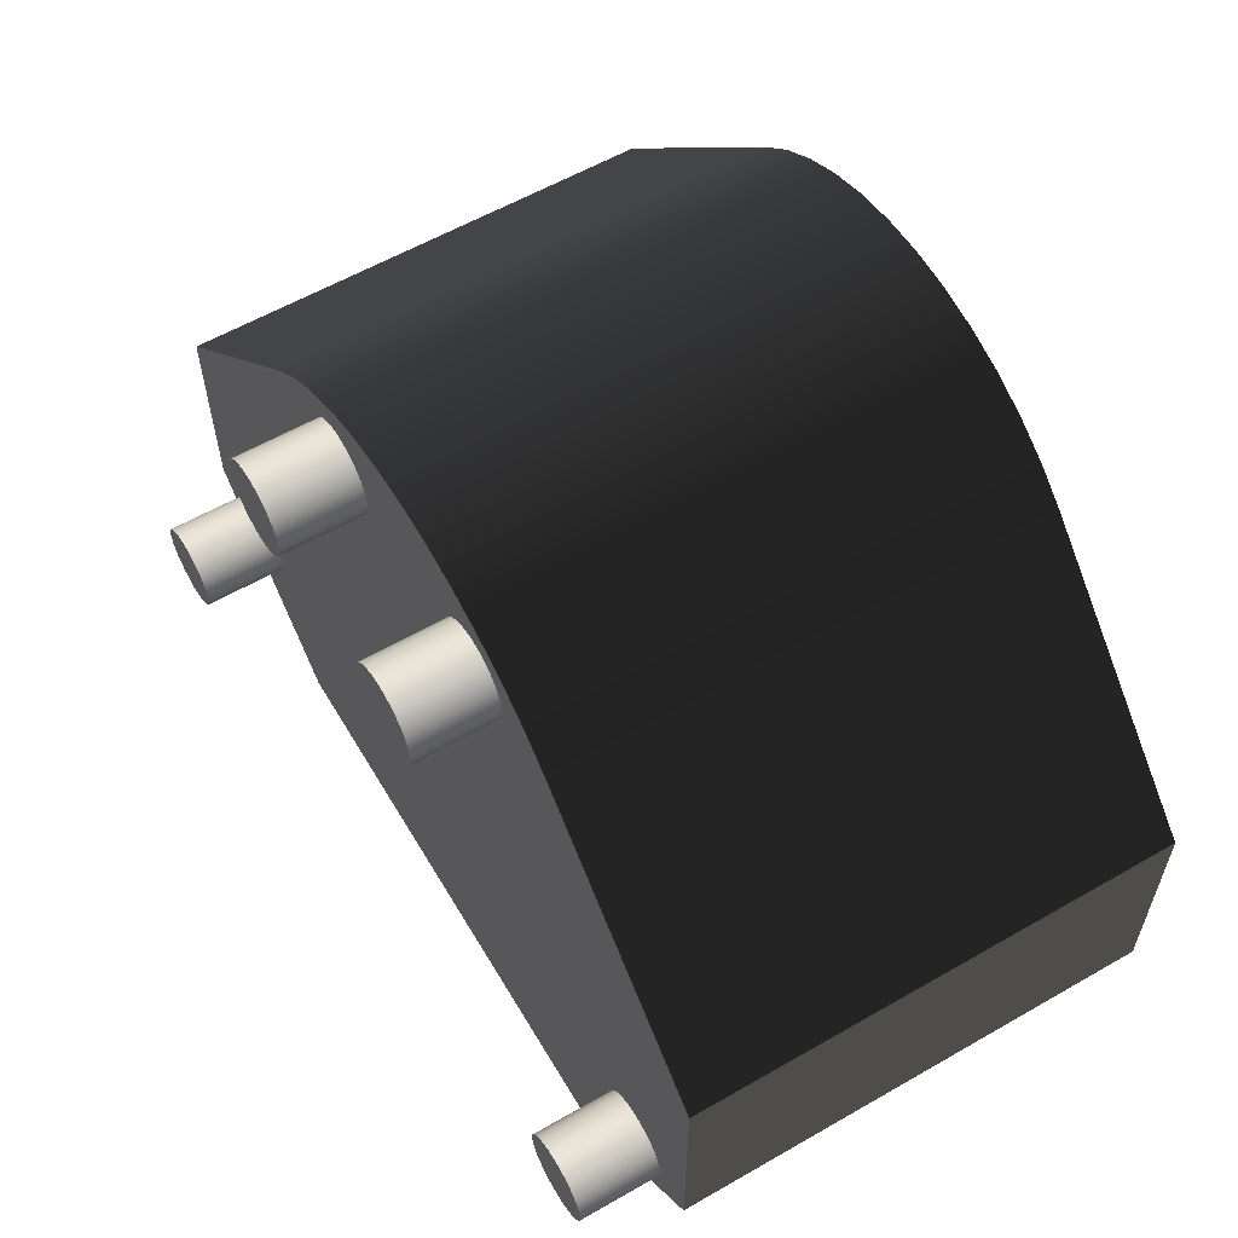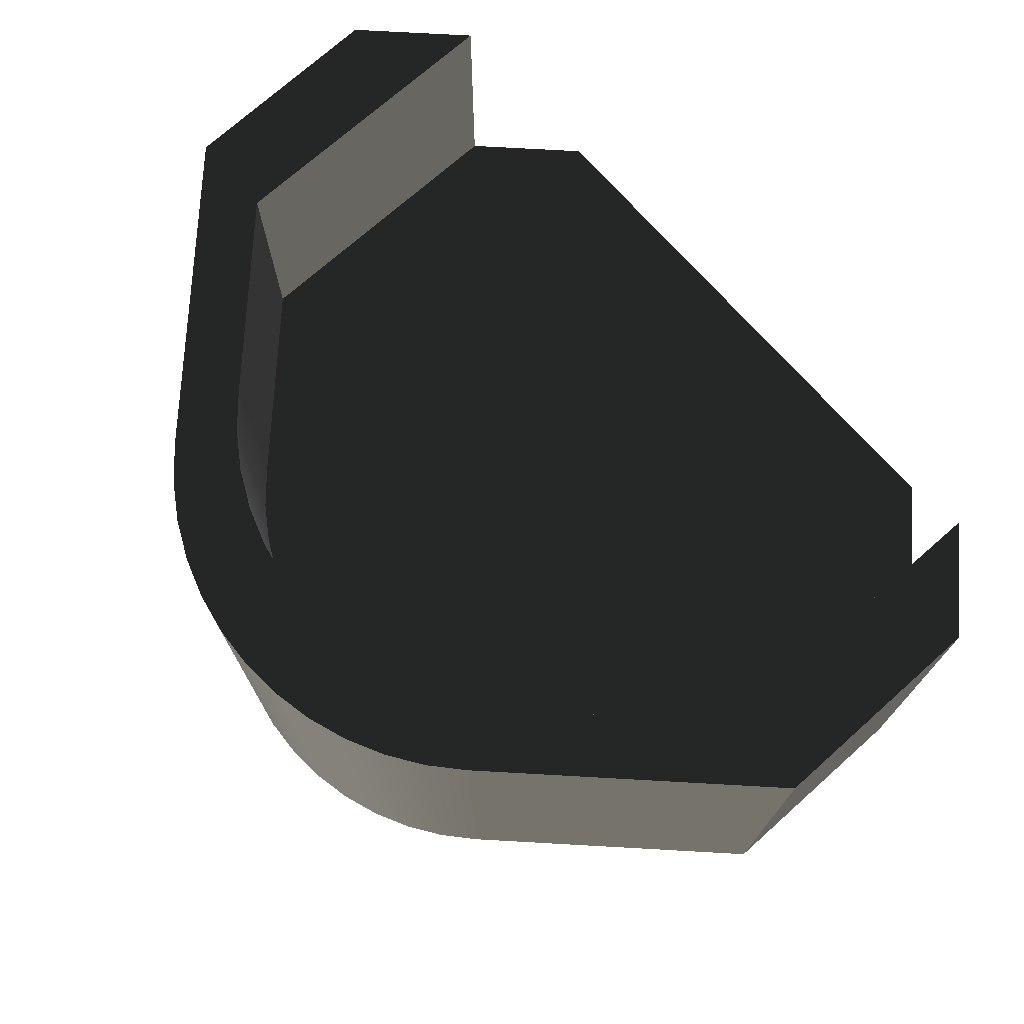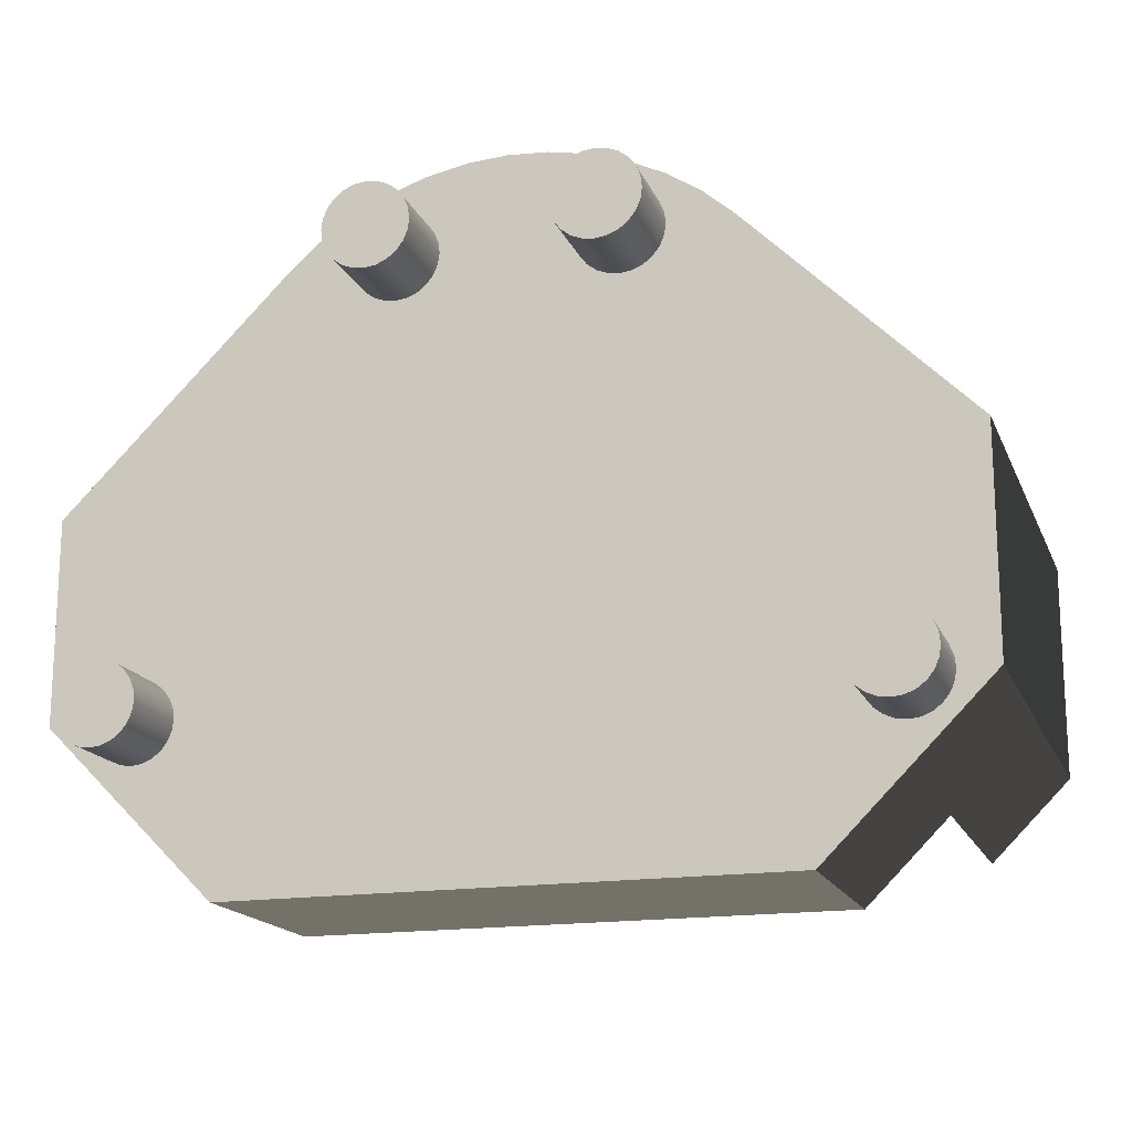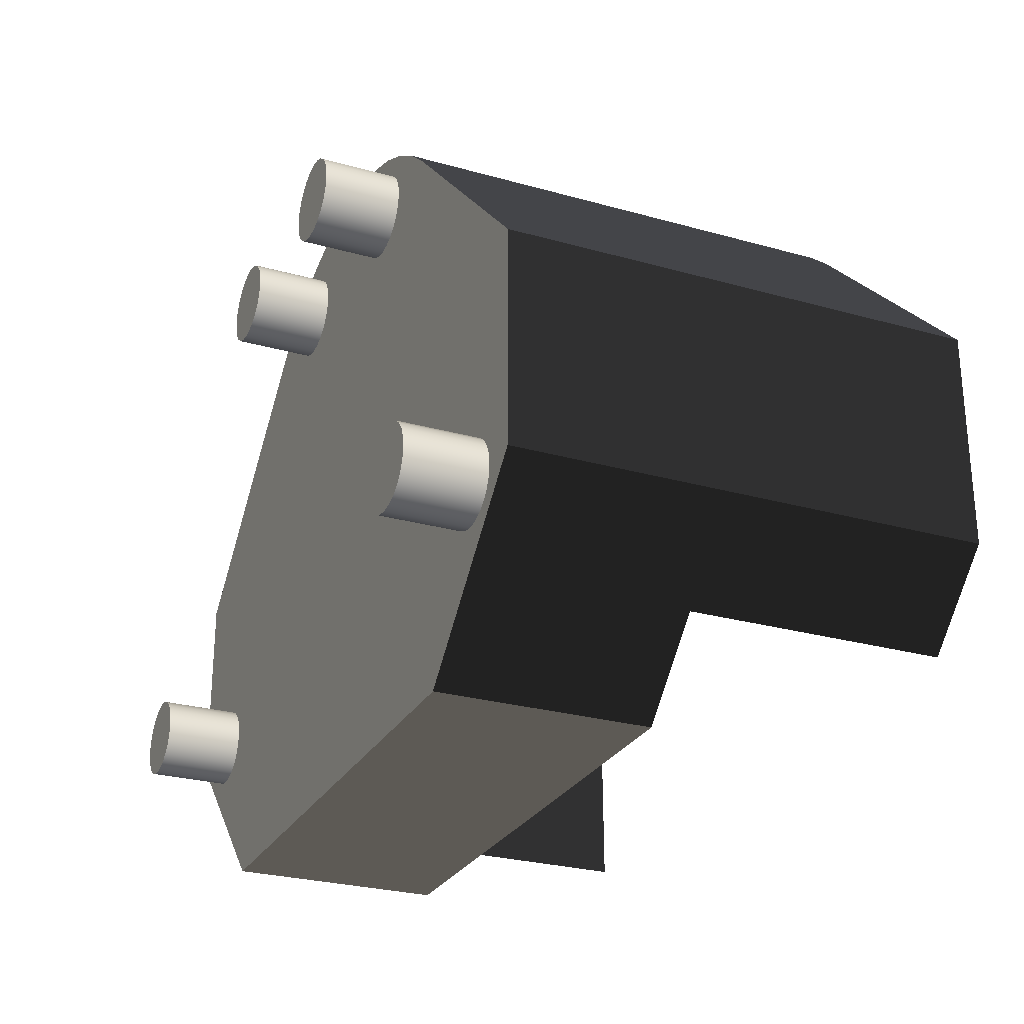
<metadata>
{"format":"obj","ext":"obj","renderer":"f3d","projection":"perspective","resolution":1024,"background":"white","views":[{"elev":58.9,"azim":59.4,"up":"+Z"},{"elev":73.6,"azim":48.2,"up":"+Y"},{"elev":-17.0,"azim":17.5,"up":"+Z"},{"elev":-27.0,"azim":66.4,"up":"+Z"}]}
</metadata>
<code>
v 0.03274 0.3395 0.2229
v 0.176 0.3395 0.08389
v 0.06448 0.3395 0.2166
v 0.1524 0.3395 0.1065
v 0.2829 0.3395 -0.02298
v 0.03274 -0.03898 0.2229
v 0.1259 0.3395 0.1256
v 0.176 0.1314 0.08389
v 0.09512 0.3395 0.2062
v 0.2829 0.1314 -0.02298
v 0.06448 -0.03898 0.2166
v 0.00045 -0.03898 0.225
v 0.00045 0.3395 0.225
v 0.1524 0.1314 0.1065
v 0.1241 0.3395 0.1919
v 0.2851 0.1314 -0.2628
v 0.08791 -0.03898 0.1878
v 0.07031 -0.03898 0.1831
v 0.09703 0.3395 0.1409
v 0.1259 0.1314 0.1256
v 0.151 0.3395 0.1739
v 0.09512 -0.03898 0.2062
v 0.2851 0.3395 -0.2628
v 0.09703 -0.03898 0.1866
v 0.0788 -0.03898 0.1866
v -0.03184 0.3395 0.2229
v 0.06302 -0.03898 0.1775
v 0.06635 0.3395 0.1522
v 0.3503 0.3395 -0.02235
v 0.1241 -0.03898 0.1919
v 0.1128 -0.03898 0.1775
v 0.3503 0.3395 -0.1976
v 0.1055 -0.03898 0.1831
v -0.03184 -0.03898 0.2229
v 0.05742 -0.03898 0.1702
v 0.09703 0.1314 0.1409
v 0.1754 0.3395 0.1526
v 0.151 -0.03898 0.1739
v 0.1184 -0.03898 0.1702
v 0.2851 0.0698 -0.2628
v 0.0539 -0.03898 0.1617
v -0.06358 0.3395 0.2166
v 0.03442 0.3395 0.1592
v 0.06635 0.1314 0.1522
v 0.1754 -0.03898 0.1526
v 0.3503 -0.03898 -0.02235
v 0.3503 -0.03898 -0.1976
v 0.05271 -0.03898 0.1526
v -0.06358 -0.03898 0.2166
v 0.001839 0.3395 0.1618
v 0.1219 -0.03898 0.1617
v 0.2199 -0.03898 -0.328
v 0.2199 0.0698 -0.328
v 0.0539 -0.03898 0.1435
v 0.06302 -0.03898 0.1277
v -0.09422 0.3395 0.2062
v -0.03078 0.3395 0.1598
v 0.03442 0.1314 0.1592
v 0.1231 -0.03898 0.1526
v 0.3091 -0.03898 -0.2208
v -0.219 0.0698 -0.328
v 0.05742 -0.03898 0.135
v -0.09422 -0.03898 0.2062
v -0.03078 0.1314 0.1598
v 0.001839 0.1314 0.1618
v 0.1219 -0.03898 0.1435
v 0.3144 -0.03898 -0.2139
v 0.3021 -0.03898 -0.226
v -0.219 -0.03898 -0.328
v 0.07031 -0.03898 0.1221
v -0.1232 0.3395 0.1919
v -0.06285 0.3395 0.1535
v -0.06285 0.1314 0.1535
v 0.1184 -0.03898 0.135
v 0.3178 -0.03898 -0.2059
v 0.294 -0.03898 -0.2293
v -0.09374 0.3395 0.1429
v -0.1229 0.1314 0.1281
v -0.09374 0.1314 0.1429
v -0.1229 0.3395 0.1281
v -0.1498 0.1314 0.1095
v -0.2875 0.0698 -0.2595
v -0.2552 -0.03898 -0.1835
v 0.1128 -0.03898 0.1277
v 0.0788 -0.03898 0.1186
v -0.06256 -0.03898 0.177
v -0.1232 -0.03898 0.1919
v 0.1055 -0.03898 0.1221
v 0.09703 -0.03898 0.1186
v 0.319 -0.03898 -0.1973
v 0.2854 -0.03898 -0.2303
v -0.1498 0.3395 0.1095
v -0.1739 0.1314 0.08746
v -0.1739 0.3395 0.08746
v -0.2896 0.1314 -0.02827
v -0.2875 0.3395 -0.2595
v -0.2875 0.1314 -0.2595
v -0.3559 -0.03898 -0.1911
v -0.2584 -0.03898 -0.1756
v -0.2541 -0.03898 -0.192
v 0.08791 -0.03898 0.1174
v -0.06972 -0.03898 0.1825
v 0.3095 -0.03898 -0.1737
v -0.08702 -0.03898 0.1872
v -0.1501 0.3395 0.1739
v 0.318 -0.03898 -0.1887
v 0.2768 -0.03898 -0.2291
v -0.1745 0.3395 0.1526
v -0.3559 0.3395 -0.1911
v -0.2896 0.3395 -0.02827
v -0.3102 -0.03898 -0.2146
v -0.3559 -0.03898 -0.02888
v -0.2553 -0.03898 -0.2005
v -0.07806 -0.03898 0.186
v 0.3026 -0.03898 -0.1683
v 0.3147 -0.03898 -0.1806
v -0.09596 -0.03898 0.186
v -0.1501 -0.03898 0.1739
v 0.2688 -0.03898 -0.2257
v -0.3559 0.3395 -0.02888
v -0.3035 -0.03898 -0.2199
v -0.3153 -0.03898 -0.2078
v -0.1745 -0.03898 0.1526
v -0.2635 -0.03898 -0.1688
v -0.2587 -0.03898 -0.2083
v 0.2946 -0.03898 -0.1649
v -0.1043 -0.03898 0.1825
v -0.1115 -0.03898 0.177
v 0.2619 -0.03898 -0.2204
v -0.2956 -0.03898 -0.2232
v -0.3185 -0.03898 -0.1999
v -0.1115 -0.03898 0.1281
v -0.2702 -0.03898 -0.1636
v -0.2639 -0.03898 -0.215
v 0.286 -0.03898 -0.1637
v -0.117 -0.03898 0.1699
v -0.07806 -0.03898 0.1192
v -0.3029 -0.03898 -0.1633
v -0.2871 -0.03898 -0.2244
v -0.3195 -0.03898 -0.1914
v -0.1043 -0.03898 0.1226
v -0.117 -0.03898 0.1353
v -0.2781 -0.03898 -0.1602
v -0.2708 -0.03898 -0.2202
v 0.2774 -0.03898 -0.1647
v -0.1204 -0.03898 0.1615
v -0.1204 -0.03898 0.1436
v 0.2693 -0.03898 -0.168
v -0.05244 -0.03898 0.1526
v 0.2624 -0.03898 -0.1732
v -0.05361 -0.03898 0.1615
v -0.05707 -0.03898 0.1353
v 0.257 -0.03898 -0.1801
v -0.06256 -0.03898 0.1281
v 0.2536 -0.03898 -0.1881
v 0.2567 -0.03898 -0.2134
v -0.08702 -0.03898 0.118
v -0.295 -0.03898 -0.1601
v -0.3097 -0.03898 -0.1684
v -0.2787 -0.03898 -0.2234
v -0.3183 -0.03898 -0.183
v -0.09596 -0.03898 0.1192
v -0.2865 -0.03898 -0.159
v -0.05707 -0.03898 0.1699
v -0.1216 -0.03898 0.1526
v -0.05361 -0.03898 0.1436
v -0.06972 -0.03898 0.1226
v 0.2524 -0.03898 -0.1967
v 0.2534 -0.03898 -0.2053
v -0.315 -0.03898 -0.1751
v 0.09703 -0.1025 0.1866
v 0.0788 -0.1025 0.1866
v 0.07031 -0.1025 0.1831
v 0.06302 -0.1025 0.1775
v 0.1055 -0.1025 0.1831
v 0.08791 -0.1025 0.1878
v 0.05742 -0.1025 0.1702
v 0.1128 -0.1025 0.1775
v 0.1184 -0.1025 0.1702
v 0.1219 -0.1025 0.1617
v 0.1231 -0.1025 0.1526
v 0.1219 -0.1025 0.1435
v 0.1184 -0.1025 0.135
v 0.0539 -0.1025 0.1617
v 0.1128 -0.1025 0.1277
v 0.2199 0.1314 -0.328
v 0.05271 -0.1025 0.1526
v 0.1055 -0.1025 0.1221
v -0.219 0.1314 -0.328
v 0.09703 -0.1025 0.1186
v 0.0539 -0.1025 0.1435
v 0.05742 -0.1025 0.135
v 0.08791 -0.1025 0.1174
v 0.3144 -0.1025 -0.2139
v 0.3091 -0.1025 -0.2208
v 0.06302 -0.1025 0.1277
v 0.3178 -0.1025 -0.2059
v 0.3021 -0.1025 -0.226
v 0.0788 -0.1025 0.1186
v 0.07031 -0.1025 0.1221
v 0.319 -0.1025 -0.1973
v 0.2624 -0.1025 -0.1732
v 0.2693 -0.1025 -0.168
v 0.257 -0.1025 -0.1801
v 0.294 -0.1025 -0.2293
v -0.2552 -0.1025 -0.1835
v -0.2541 -0.1025 -0.192
v -0.06256 -0.1025 0.177
v 0.2774 -0.1025 -0.1647
v 0.2536 -0.1025 -0.1881
v 0.2854 -0.1025 -0.2303
v 0.2768 -0.1025 -0.2291
v -0.2584 -0.1025 -0.1756
v -0.06972 -0.1025 0.1825
v -0.05707 -0.1025 0.1699
v 0.3095 -0.1025 -0.1737
v 0.3147 -0.1025 -0.1806
v -0.07806 -0.1025 0.186
v -0.09596 -0.1025 0.186
v 0.318 -0.1025 -0.1887
v 0.286 -0.1025 -0.1637
v 0.2524 -0.1025 -0.1967
v 0.2688 -0.1025 -0.2257
v -0.3102 -0.1025 -0.2146
v -0.3153 -0.1025 -0.2078
v -0.2781 -0.1025 -0.1602
v -0.2865 -0.1025 -0.159
v -0.2553 -0.1025 -0.2005
v 0.3026 -0.1025 -0.1683
v -0.08702 -0.1025 0.1872
v -0.1043 -0.1025 0.1825
v 0.2534 -0.1025 -0.2053
v 0.2567 -0.1025 -0.2134
v 0.2619 -0.1025 -0.2204
v -0.3035 -0.1025 -0.2199
v -0.3185 -0.1025 -0.1999
v -0.2635 -0.1025 -0.1688
v -0.2702 -0.1025 -0.1636
v -0.295 -0.1025 -0.1601
v -0.2587 -0.1025 -0.2083
v -0.05361 -0.1025 0.1615
v 0.2946 -0.1025 -0.1649
v -0.1115 -0.1025 0.177
v -0.05244 -0.1025 0.1526
v -0.05361 -0.1025 0.1436
v -0.117 -0.1025 0.1699
v -0.2956 -0.1025 -0.2232
v -0.3195 -0.1025 -0.1914
v -0.1115 -0.1025 0.1281
v -0.117 -0.1025 0.1353
v -0.3029 -0.1025 -0.1633
v -0.2639 -0.1025 -0.215
v -0.05707 -0.1025 0.1353
v -0.1204 -0.1025 0.1615
v -0.07806 -0.1025 0.1192
v -0.3097 -0.1025 -0.1684
v -0.2787 -0.1025 -0.2234
v -0.2871 -0.1025 -0.2244
v -0.1043 -0.1025 0.1226
v -0.1204 -0.1025 0.1436
v -0.2708 -0.1025 -0.2202
v -0.06256 -0.1025 0.1281
v -0.1216 -0.1025 0.1526
v -0.06972 -0.1025 0.1226
v -0.08702 -0.1025 0.118
v -0.09596 -0.1025 0.1192
v -0.315 -0.1025 -0.1751
v -0.3183 -0.1025 -0.183
g mesh1_mesh1-geometry
f 1 2 3
f 2 1 4
f 5 3 2
f 3 6 1
f 4 1 7
f 4 8 2
f 5 9 3
f 2 10 5
f 6 3 11
f 12 1 6
f 7 1 13
f 7 14 4
f 8 4 14
f 10 2 8
f 5 15 9
f 9 11 3
f 16 5 10
f 17 11 6
f 1 12 13
f 18 6 12
f 7 13 19
f 14 7 20
f 5 21 15
f 15 22 9
f 11 9 22
f 5 16 23
f 24 11 17
f 17 6 25
f 12 26 13
f 25 6 18
f 18 12 27
f 19 13 28
f 19 20 7
f 29 21 5
f 21 30 15
f 22 15 30
f 11 31 22
f 16 32 23
f 32 5 23
f 33 11 24
f 26 12 34
f 28 13 26
f 27 12 35
f 28 36 19
f 20 19 36
f 21 29 37
f 29 5 32
f 30 21 38
f 39 30 22
f 31 11 33
f 39 22 31
f 40 32 16
f 41 12 34
f 34 42 26
f 28 26 43
f 35 12 41
f 36 28 44
f 29 45 37
f 37 38 21
f 32 46 29
f 47 38 30
f 47 30 39
f 40 47 32
f 41 34 48
f 42 34 49
f 50 26 42
f 43 26 50
f 43 44 28
f 45 29 46
f 38 37 45
f 46 32 47
f 46 38 47
f 47 39 51
f 47 40 52
f 53 52 40
f 48 34 54
f 55 34 49
f 49 56 42
f 50 42 57
f 50 58 43
f 44 43 58
f 38 46 45
f 47 51 59
f 47 60 52
f 61 52 53
f 54 34 62
f 62 34 55
f 47 55 49
f 56 49 63
f 57 42 56
f 64 50 57
f 58 50 65
f 47 59 66
f 60 47 67
f 52 60 68
f 52 61 69
f 47 70 55
f 47 49 63
f 63 71 56
f 57 56 72
f 50 64 65
f 57 73 64
f 47 66 74
f 67 47 75
f 52 68 76
f 77 78 79
f 80 81 78
f 82 69 61
f 52 83 69
f 47 74 84
f 47 85 70
f 47 63 86
f 71 63 87
f 72 56 71
f 73 57 72
f 47 84 88
f 47 88 89
f 75 47 90
f 52 76 91
f 72 79 73
f 78 77 80
f 79 72 77
f 81 80 92
f 92 93 81
f 94 95 93
f 95 96 97
f 69 82 98
f 52 99 83
f 69 83 100
f 47 101 85
f 86 63 102
f 47 86 103
f 104 63 87
f 87 105 71
f 72 71 77
f 47 89 101
f 90 47 106
f 52 91 107
f 77 105 80
f 80 108 92
f 93 92 94
f 97 109 82
f 95 94 110
f 96 95 110
f 109 97 96
f 98 82 109
f 69 111 98
f 52 112 99
f 69 100 113
f 102 63 114
f 103 86 115
f 116 47 103
f 114 63 104
f 104 87 117
f 105 87 118
f 77 71 105
f 106 47 116
f 52 107 119
f 80 105 108
f 92 108 120
f 92 120 94
f 94 120 110
f 110 120 96
f 96 120 109
f 120 98 109
f 69 121 111
f 122 98 111
f 52 123 112
f 99 112 124
f 69 113 125
f 115 86 126
f 117 87 127
f 128 87 118
f 118 108 105
f 52 119 129
f 123 120 108
f 98 120 112
f 69 130 121
f 131 98 122
f 52 132 123
f 120 123 112
f 112 133 124
f 69 125 134
f 126 86 135
f 127 87 128
f 128 118 136
f 108 118 123
f 52 129 137
f 138 112 98
f 69 139 130
f 140 98 131
f 52 141 132
f 142 123 132
f 133 112 143
f 69 134 144
f 86 145 135
f 136 118 146
f 147 118 123
f 148 149 150
f 145 151 148
f 150 152 153
f 153 154 155
f 156 137 129
f 52 137 157
f 158 112 138
f 138 98 159
f 69 160 139
f 161 98 140
f 52 162 141
f 147 123 142
f 143 112 163
f 69 144 160
f 145 86 164
f 146 118 165
f 165 118 147
f 148 151 149
f 150 149 166
f 145 164 151
f 150 166 152
f 153 152 154
f 155 154 167
f 155 167 168
f 169 137 156
f 52 157 162
f 163 112 158
f 159 98 170
f 170 98 161
f 168 167 169
f 169 167 137
g mesh1_mesh1-geometry
f 14 10 8
f 10 14 16
f 16 14 20
f 17 171 24
f 172 17 25
f 173 25 18
f 174 18 27
f 16 20 36
f 24 175 33
f 171 17 176
f 175 24 171
f 17 172 176
f 25 173 172
f 18 174 173
f 177 27 35
f 27 177 174
f 16 36 44
f 33 178 31
f 31 179 39
f 16 53 40
f 178 33 175
f 180 171 176
f 179 175 171
f 181 176 172
f 182 172 173
f 183 173 174
f 184 35 41
f 35 184 177
f 185 174 177
f 16 44 58
f 179 31 178
f 180 39 179
f 53 16 186
f 175 179 178
f 179 171 180
f 180 176 181
f 181 172 182
f 182 173 183
f 187 41 48
f 183 174 185
f 41 187 184
f 188 177 184
f 185 177 188
f 16 58 65
f 39 180 51
f 16 78 186
f 189 53 186
f 181 51 180
f 66 181 182
f 74 182 183
f 54 187 48
f 84 183 185
f 190 184 187
f 188 184 190
f 88 185 188
f 16 65 64
f 51 181 59
f 16 79 78
f 186 78 81
f 53 189 61
f 186 95 189
f 181 66 59
f 182 74 66
f 183 84 74
f 62 191 54
f 187 54 191
f 55 192 62
f 185 88 84
f 190 187 193
f 89 188 190
f 188 89 88
f 16 64 73
f 194 60 67
f 195 68 60
f 16 73 79
f 186 81 93
f 97 61 189
f 186 93 95
f 189 95 97
f 191 62 192
f 193 187 191
f 192 55 196
f 70 196 55
f 101 190 193
f 190 101 89
f 197 67 75
f 60 194 195
f 67 197 194
f 68 195 198
f 198 76 68
f 61 97 82
f 199 191 192
f 193 191 199
f 200 192 196
f 85 200 70
f 196 70 200
f 199 101 193
f 201 75 90
f 75 201 197
f 194 202 195
f 197 203 194
f 195 204 198
f 76 198 205
f 205 91 76
f 99 206 83
f 83 207 100
f 199 192 200
f 101 199 85
f 200 85 199
f 102 208 86
f 106 201 90
f 201 209 197
f 194 203 202
f 195 202 204
f 197 209 203
f 198 204 210
f 198 210 205
f 91 205 211
f 91 212 107
f 206 99 213
f 207 83 206
f 207 113 100
f 208 102 214
f 215 86 208
f 115 216 103
f 103 217 116
f 104 218 114
f 219 104 117
f 116 220 106
f 201 106 220
f 201 221 209
f 148 202 203
f 150 204 202
f 145 203 209
f 153 210 204
f 205 210 222
f 205 222 211
f 212 91 211
f 223 107 212
f 107 223 119
f 121 224 111
f 111 225 122
f 124 213 99
f 213 226 206
f 206 227 207
f 113 207 228
f 228 125 113
f 114 214 102
f 214 215 208
f 86 215 164
f 126 229 115
f 216 115 229
f 217 103 216
f 220 116 217
f 218 104 230
f 214 114 218
f 231 117 127
f 104 219 230
f 117 231 219
f 220 221 201
f 135 209 221
f 202 148 150
f 203 145 148
f 204 150 153
f 209 135 145
f 210 153 155
f 155 222 210
f 211 222 232
f 211 232 212
f 212 233 223
f 234 119 223
f 119 234 129
f 130 235 121
f 224 121 235
f 225 111 224
f 122 236 131
f 236 122 225
f 133 237 124
f 213 124 237
f 213 238 226
f 206 226 227
f 207 227 239
f 207 239 228
f 125 228 240
f 240 134 125
f 215 214 218
f 241 164 215
f 135 242 126
f 229 126 242
f 229 217 216
f 217 242 220
f 241 218 230
f 243 127 128
f 127 243 231
f 244 230 219
f 245 219 231
f 246 128 136
f 220 242 221
f 242 135 221
f 222 155 168
f 222 169 232
f 212 232 233
f 223 233 234
f 233 129 234
f 139 247 130
f 235 130 247
f 235 225 224
f 131 248 140
f 248 131 236
f 247 236 225
f 141 249 132
f 132 250 142
f 143 238 133
f 237 133 238
f 238 213 237
f 238 143 226
f 226 163 227
f 163 239 227
f 228 239 251
f 228 251 240
f 134 240 252
f 252 144 134
f 215 218 241
f 164 241 151
f 217 229 242
f 241 230 244
f 128 246 243
f 253 231 243
f 244 219 245
f 245 231 253
f 254 136 146
f 136 254 246
f 169 222 168
f 156 232 169
f 232 156 233
f 129 233 156
f 255 157 137
f 251 158 138
f 256 138 159
f 257 139 160
f 247 139 258
f 247 225 235
f 248 161 140
f 258 248 236
f 258 236 247
f 162 259 141
f 249 141 259
f 250 132 249
f 142 260 147
f 260 142 250
f 163 226 143
f 239 163 158
f 158 251 239
f 240 251 256
f 240 256 252
f 144 252 261
f 261 160 144
f 244 151 241
f 262 243 246
f 253 243 262
f 166 244 245
f 152 245 253
f 263 146 165
f 146 263 254
f 264 246 254
f 147 263 165
f 151 244 149
f 244 166 149
f 245 152 166
f 253 154 152
f 262 167 154
f 157 255 265
f 137 264 255
f 157 266 162
f 138 256 251
f 267 159 170
f 159 267 256
f 139 257 258
f 160 261 257
f 268 170 161
f 161 248 268
f 257 248 258
f 259 162 266
f 259 250 249
f 263 147 260
f 266 260 250
f 252 256 267
f 252 267 261
f 262 246 264
f 154 253 262
f 255 254 263
f 264 254 255
f 167 262 264
f 264 137 167
f 255 263 265
f 266 157 265
f 170 268 267
f 261 268 257
f 257 268 248
f 266 250 259
f 265 263 260
f 265 260 266
f 261 267 268

</code>
